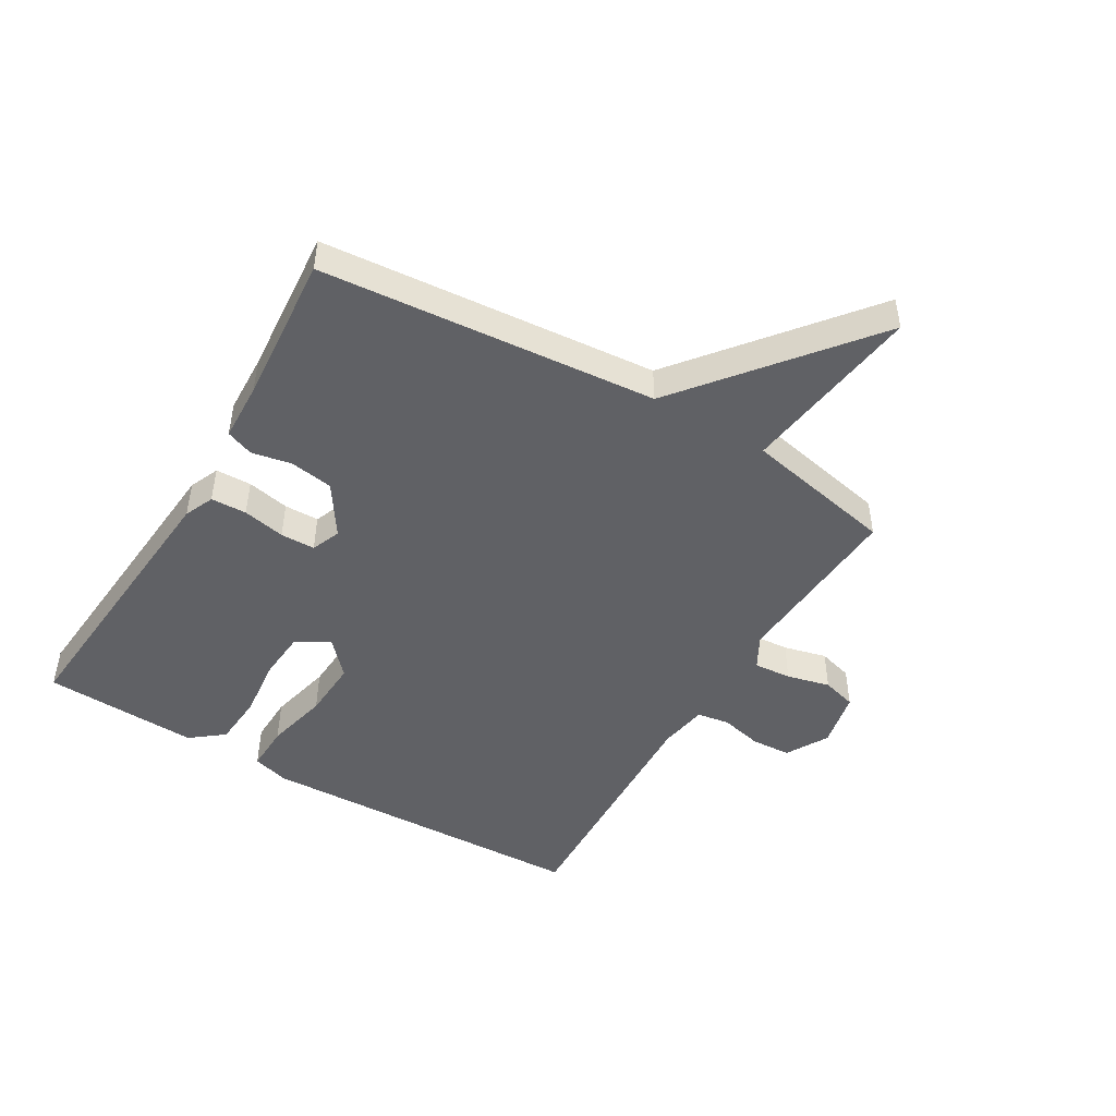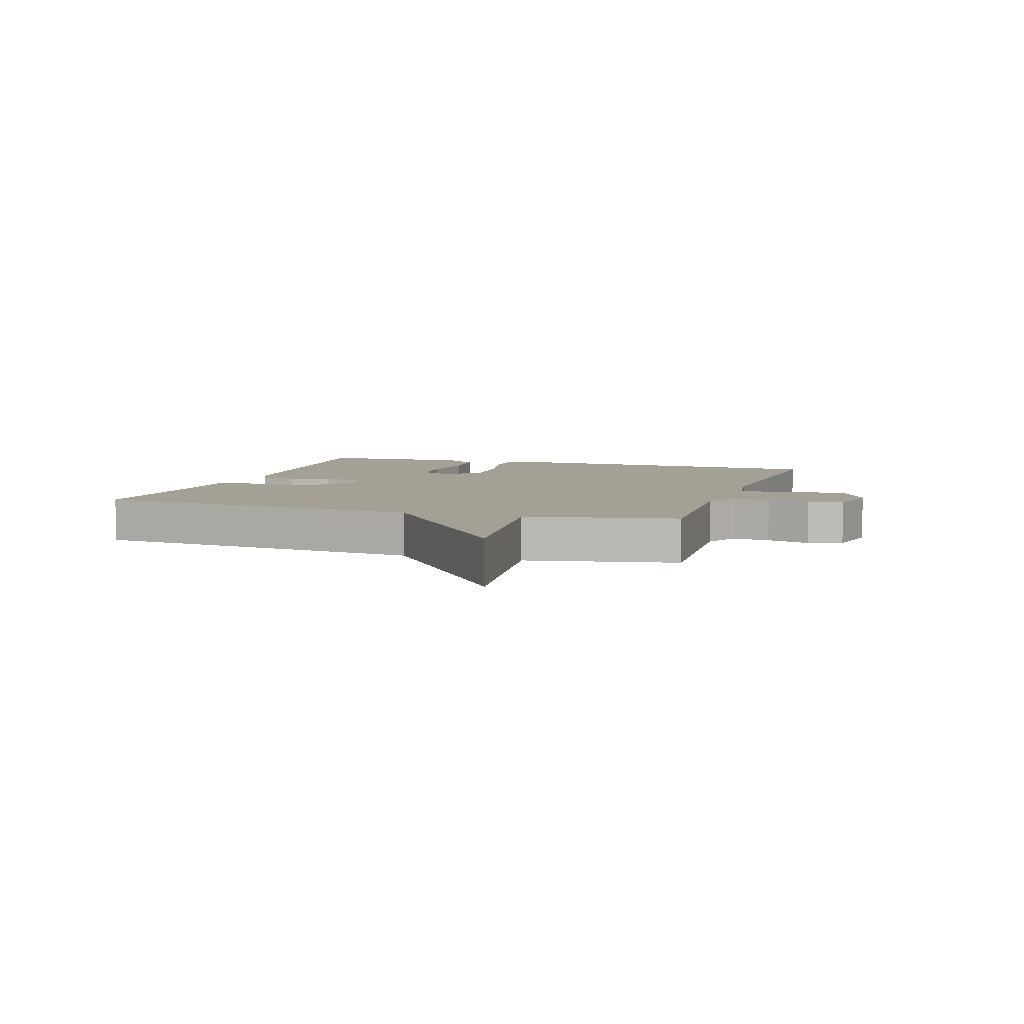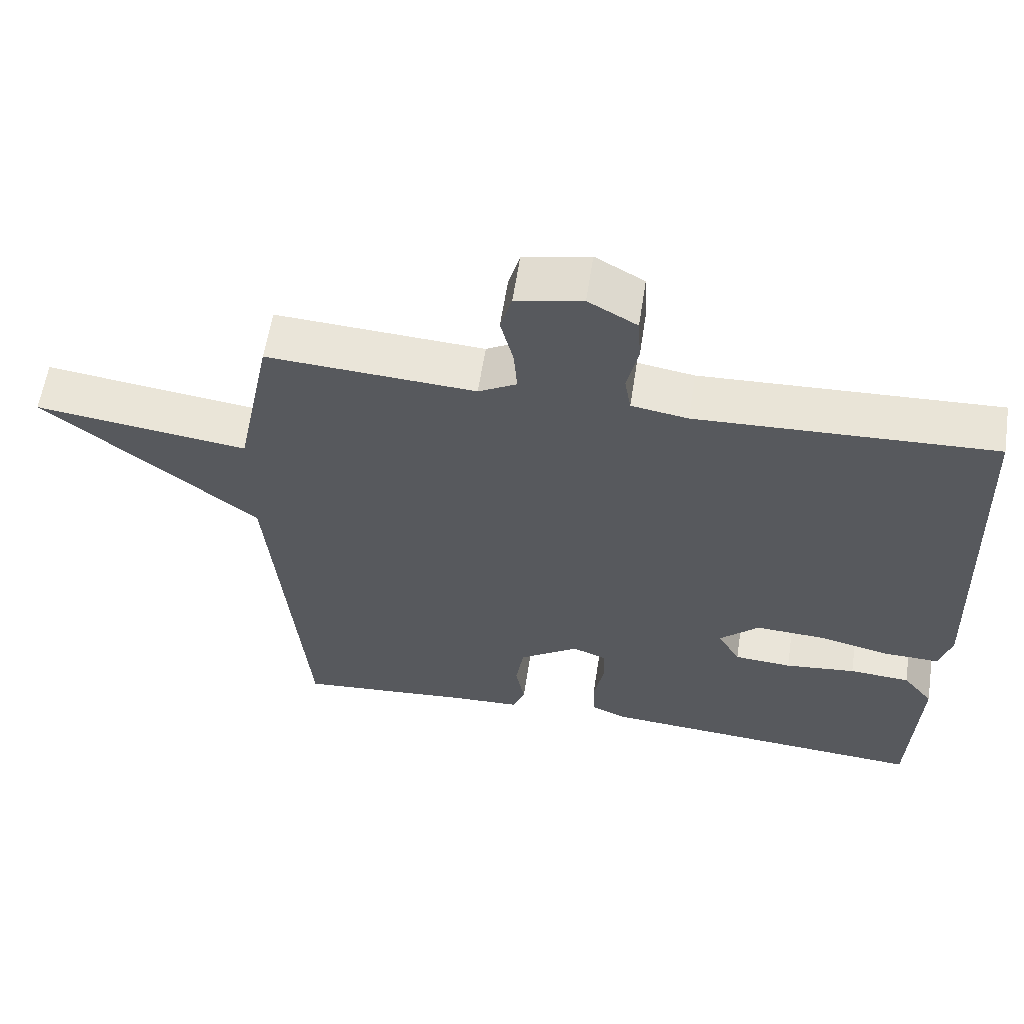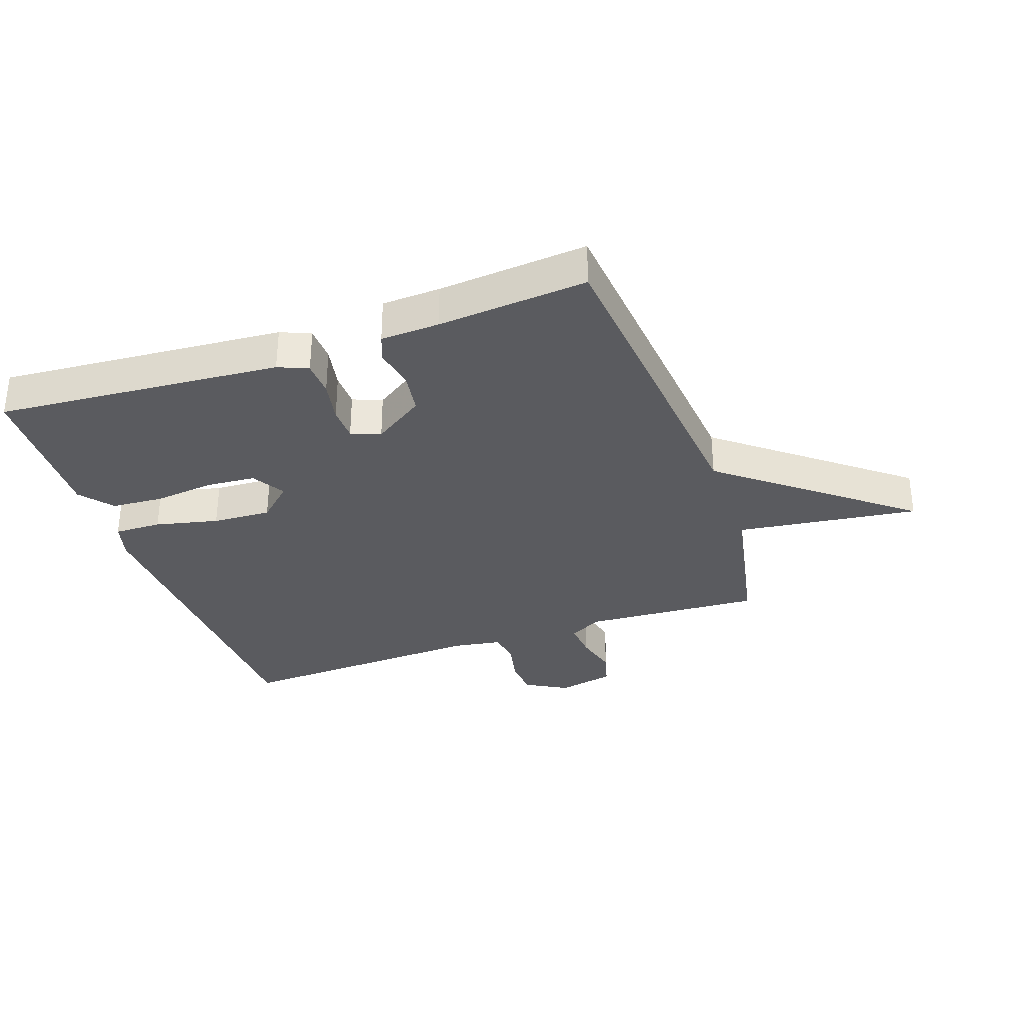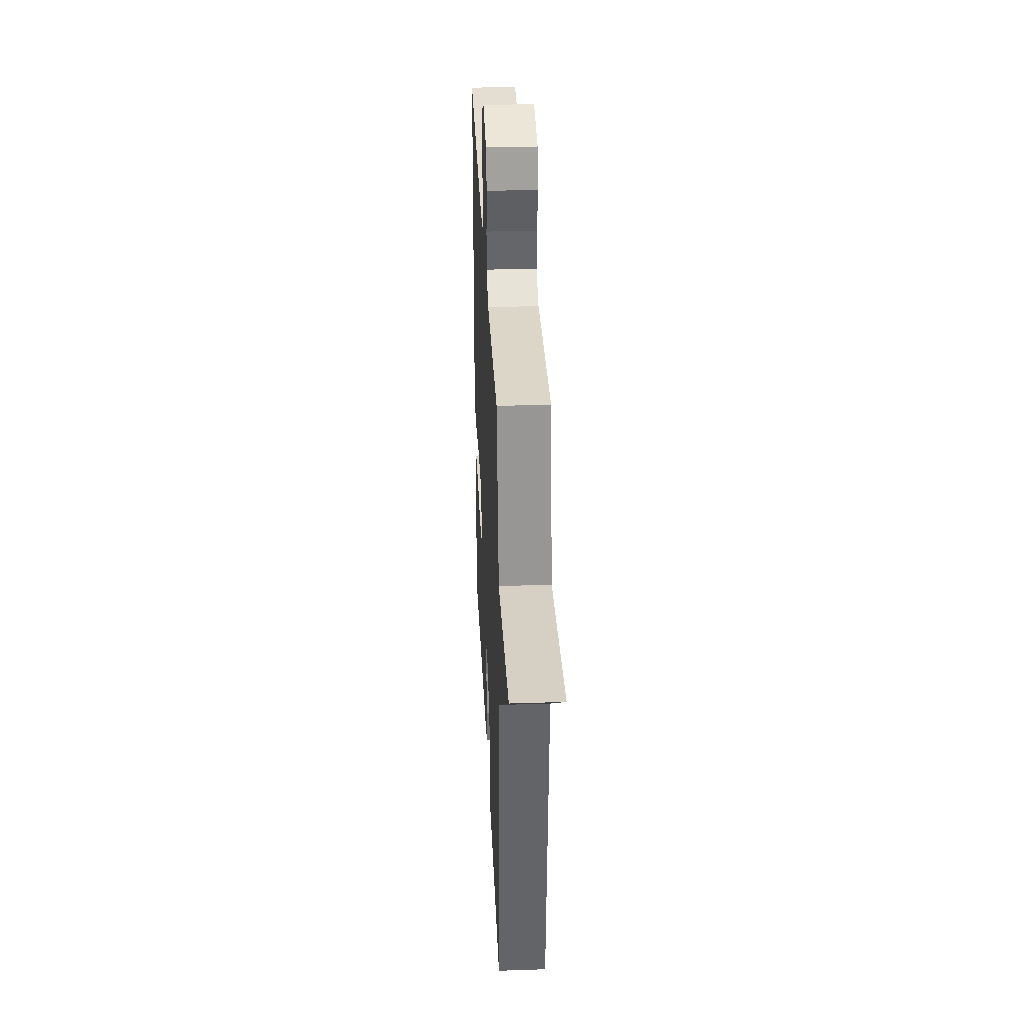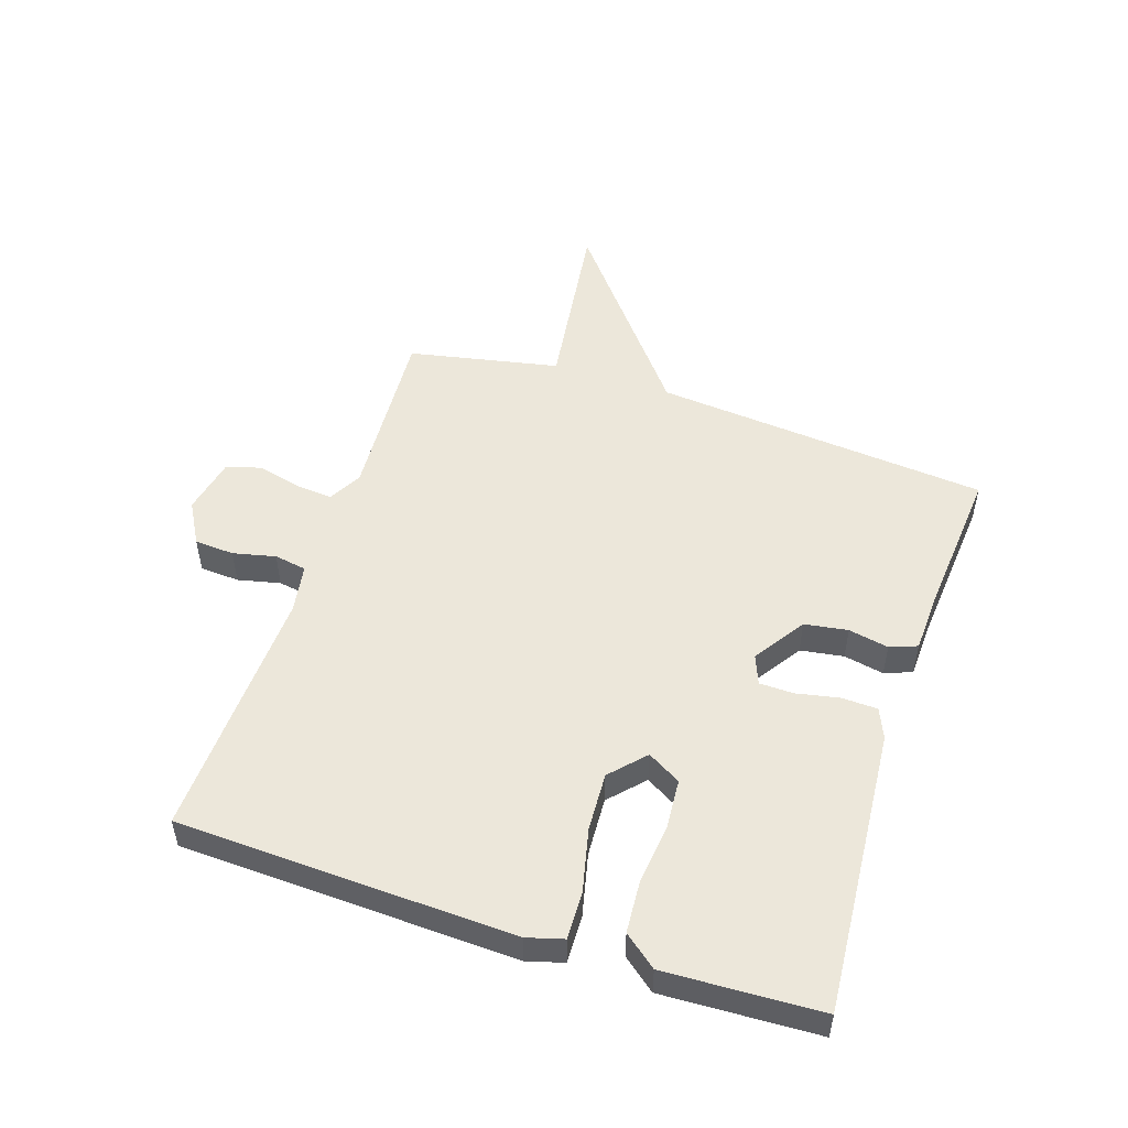
<metadata>
{"format":"obj","ext":"obj","renderer":"f3d","projection":"perspective","resolution":1024,"background":"white","views":[{"elev":-47.3,"azim":-120.8,"up":"+Y"},{"elev":5.9,"azim":-72.0,"up":"+Y"},{"elev":59.7,"azim":8.7,"up":"+Z"},{"elev":-32.8,"azim":-160.6,"up":"+Y"},{"elev":33.8,"azim":-92.6,"up":"+Z"},{"elev":51.6,"azim":108.2,"up":"+Y"}]}
</metadata>
<code>
v 0.5 0.07 -0.5
v 0.029 0.07 -0.463
v -0.02 0.07 -0.442
v -0.022 0.07 -0.383
v -0.008 0.07 -0.313
v -0.009 0.07 -0.256
v -0.057 0.07 -0.237
v -0.141 0.07 -0.293
v -0.152 0.07 -0.364
v -0.139 0.07 -0.43
v -0.156 0.07 -0.475
v -0.253 0.07 -0.479
v -0.5 0.07 -0.5
v -0.55 0.07 0.052
v -0.85 0.07 0.292
v -0.55 0.07 0.252
v -0.5 0.07 0.5
v -0.206 0.07 0.482
v -0.152 0.07 0.512
v -0.157 0.07 0.574
v -0.175 0.07 0.645
v -0.159 0.07 0.702
v -0.065 0.07 0.722
v 0.004 0.07 0.683
v 0.008 0.07 0.618
v -0.008 0.07 0.548
v 0.001 0.07 0.495
v 0.081 0.07 0.482
v 0.5 0.07 0.5
v 0.521 0.07 -0.053
v 0.504 0.07 -0.113
v 0.426 0.07 -0.111
v 0.322 0.07 -0.087
v 0.225 0.07 -0.082
v 0.169 0.07 -0.134
v 0.201 0.07 -0.189
v 0.282 0.07 -0.195
v 0.382 0.07 -0.184
v 0.468 0.07 -0.19
v 0.511 0.07 -0.244
v 0.5 0 -0.5
v 0.029 0 -0.463
v -0.02 0 -0.442
v -0.022 0 -0.383
v -0.008 0 -0.313
v -0.009 0 -0.256
v -0.057 0 -0.237
v -0.141 0 -0.293
v -0.152 0 -0.364
v -0.139 0 -0.43
v -0.156 0 -0.475
v -0.253 0 -0.479
v -0.5 0 -0.5
v -0.55 0 0.052
v -0.85 0 0.292
v -0.55 0 0.252
v -0.5 0 0.5
v -0.206 0 0.482
v -0.152 0 0.512
v -0.157 0 0.574
v -0.175 0 0.645
v -0.159 0 0.702
v -0.065 0 0.722
v 0.004 0 0.683
v 0.008 0 0.618
v -0.008 0 0.548
v 0.001 0 0.495
v 0.081 0 0.482
v 0.5 0 0.5
v 0.521 0 -0.053
v 0.504 0 -0.113
v 0.426 0 -0.111
v 0.322 0 -0.087
v 0.225 0 -0.082
v 0.169 0 -0.134
v 0.201 0 -0.189
v 0.282 0 -0.195
v 0.382 0 -0.184
v 0.468 0 -0.19
v 0.511 0 -0.244
f 3 4 5
f 2 3 5
f 1 2 5
f 40 1 5
f 39 40 5
f 38 39 5
f 37 38 5
f 36 37 5 6
f 35 36 6 7
f 34 35 7
f 31 32 33
f 30 31 33
f 29 30 33
f 28 29 33
f 27 28 33 34
f 24 25 26
f 23 24 26
f 22 23 26
f 21 22 26
f 20 21 26
f 19 20 26 27
f 27 34 7
f 19 27 7
f 18 19 7
f 14 15 16
f 16 17 18
f 14 16 18
f 13 14 18
f 12 13 18
f 9 10 11 12
f 8 9 12 18
f 7 8 18
f 45 44 43
f 45 43 42
f 45 42 41
f 45 41 80
f 45 80 79
f 45 79 78
f 45 78 77
f 46 45 77 76
f 47 46 76 75
f 47 75 74
f 73 72 71
f 73 71 70
f 73 70 69
f 73 69 68
f 74 73 68 67
f 66 65 64
f 66 64 63
f 66 63 62
f 66 62 61
f 66 61 60
f 67 66 60 59
f 47 74 67
f 47 67 59
f 47 59 58
f 56 55 54
f 58 57 56
f 58 56 54
f 58 54 53
f 58 53 52
f 52 51 50 49
f 58 52 49 48
f 58 48 47
f 1 41 42 2
f 2 42 43 3
f 3 43 44 4
f 4 44 45 5
f 5 45 46 6
f 6 46 47 7
f 7 47 48 8
f 8 48 49 9
f 9 49 50 10
f 10 50 51 11
f 11 51 52 12
f 12 52 53 13
f 13 53 54 14
f 14 54 55 15
f 15 55 56 16
f 16 56 57 17
f 17 57 58 18
f 18 58 59 19
f 19 59 60 20
f 20 60 61 21
f 21 61 62 22
f 22 62 63 23
f 23 63 64 24
f 24 64 65 25
f 25 65 66 26
f 26 66 67 27
f 27 67 68 28
f 28 68 69 29
f 29 69 70 30
f 30 70 71 31
f 31 71 72 32
f 32 72 73 33
f 33 73 74 34
f 34 74 75 35
f 35 75 76 36
f 36 76 77 37
f 37 77 78 38
f 38 78 79 39
f 39 79 80 40
f 40 80 41 1

</code>
